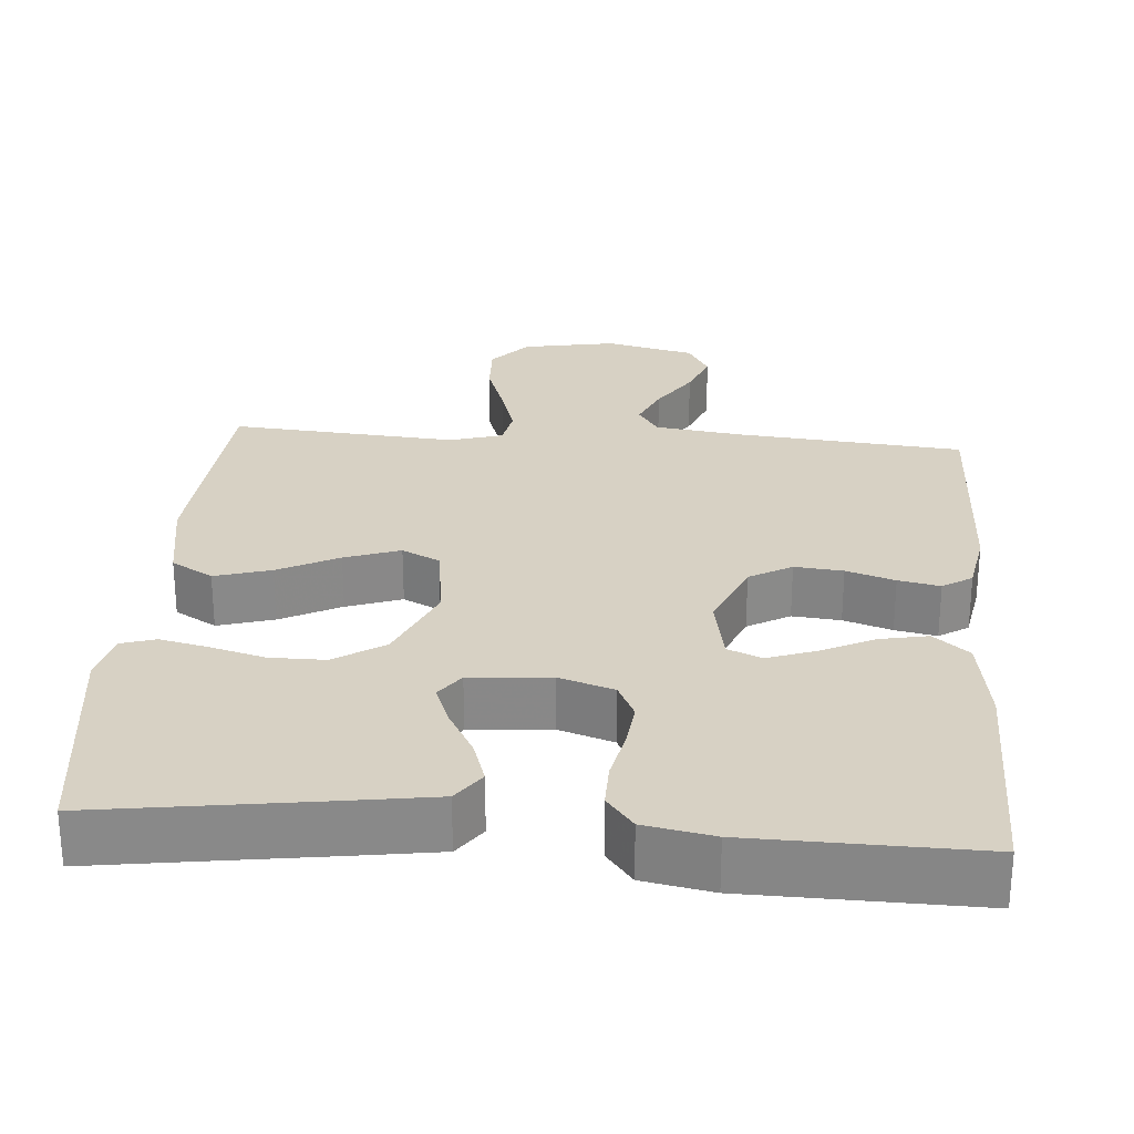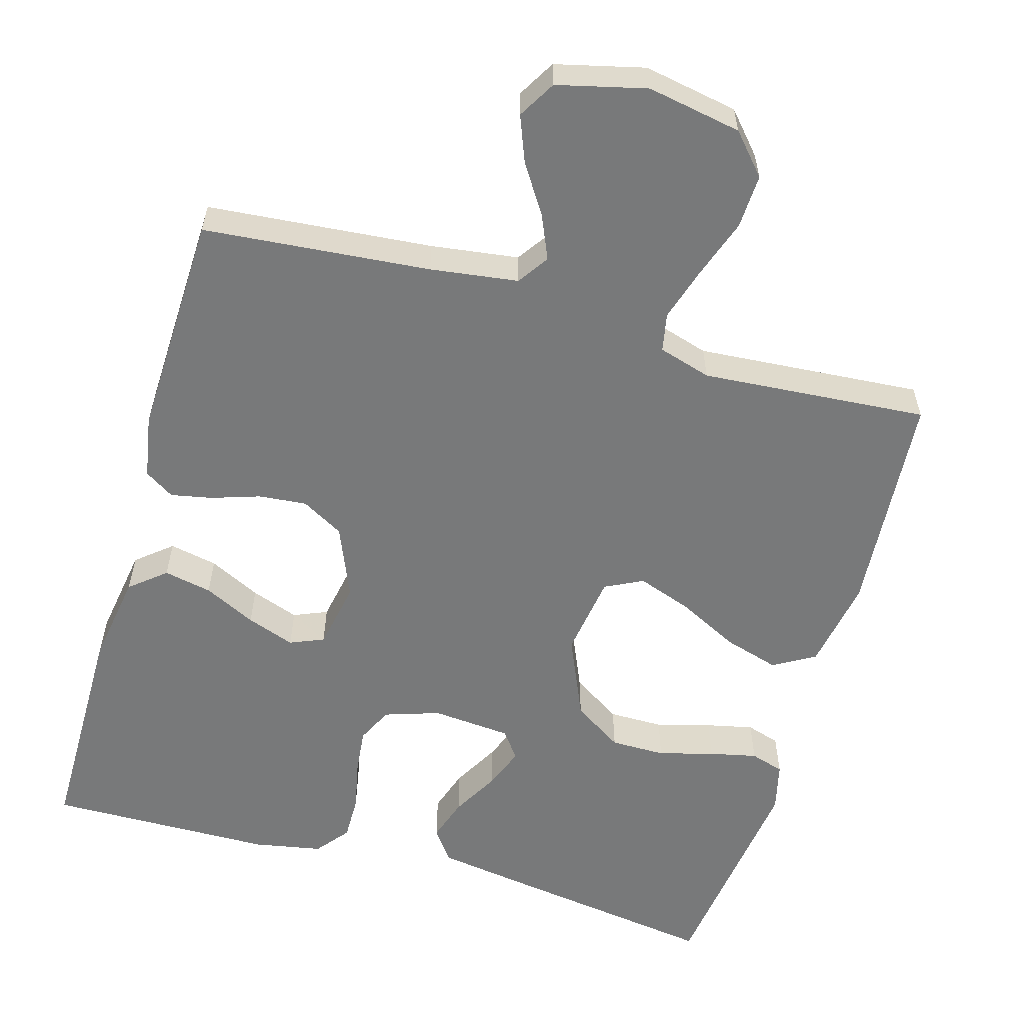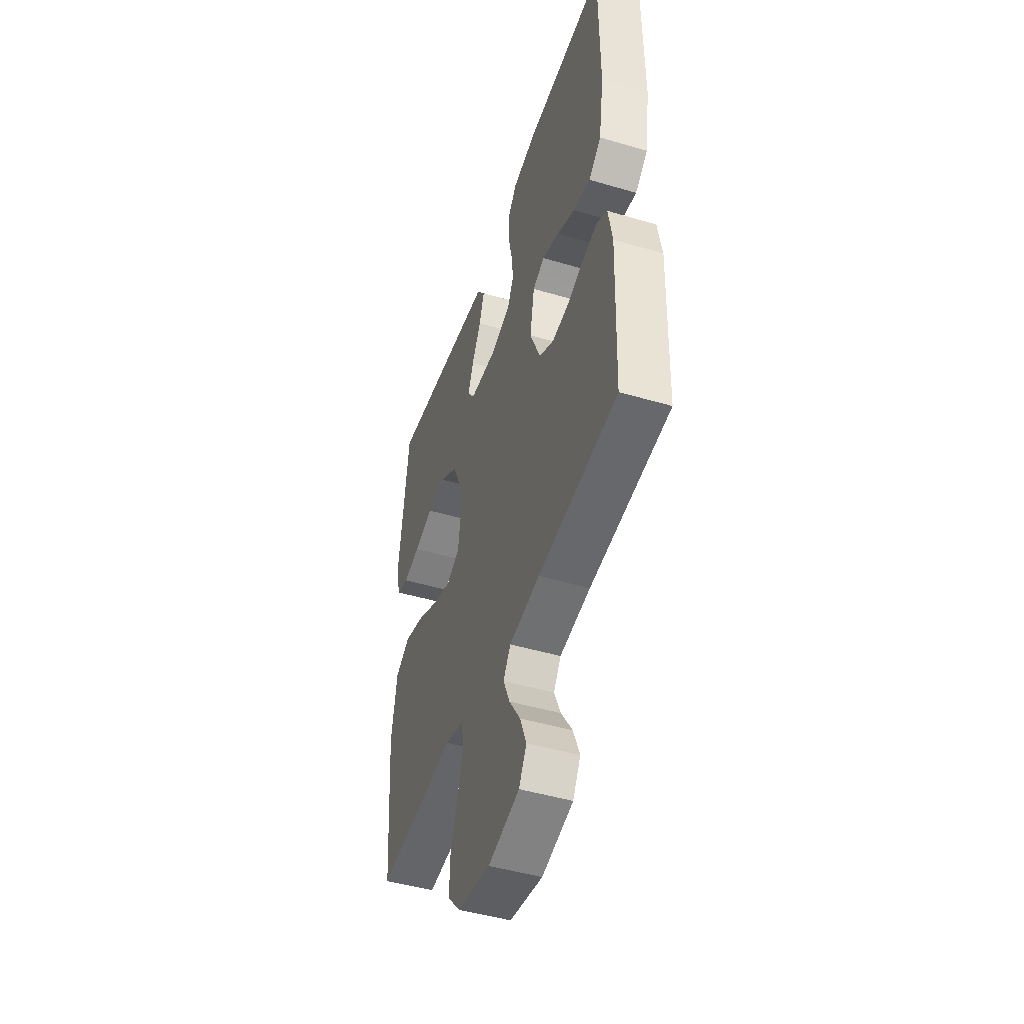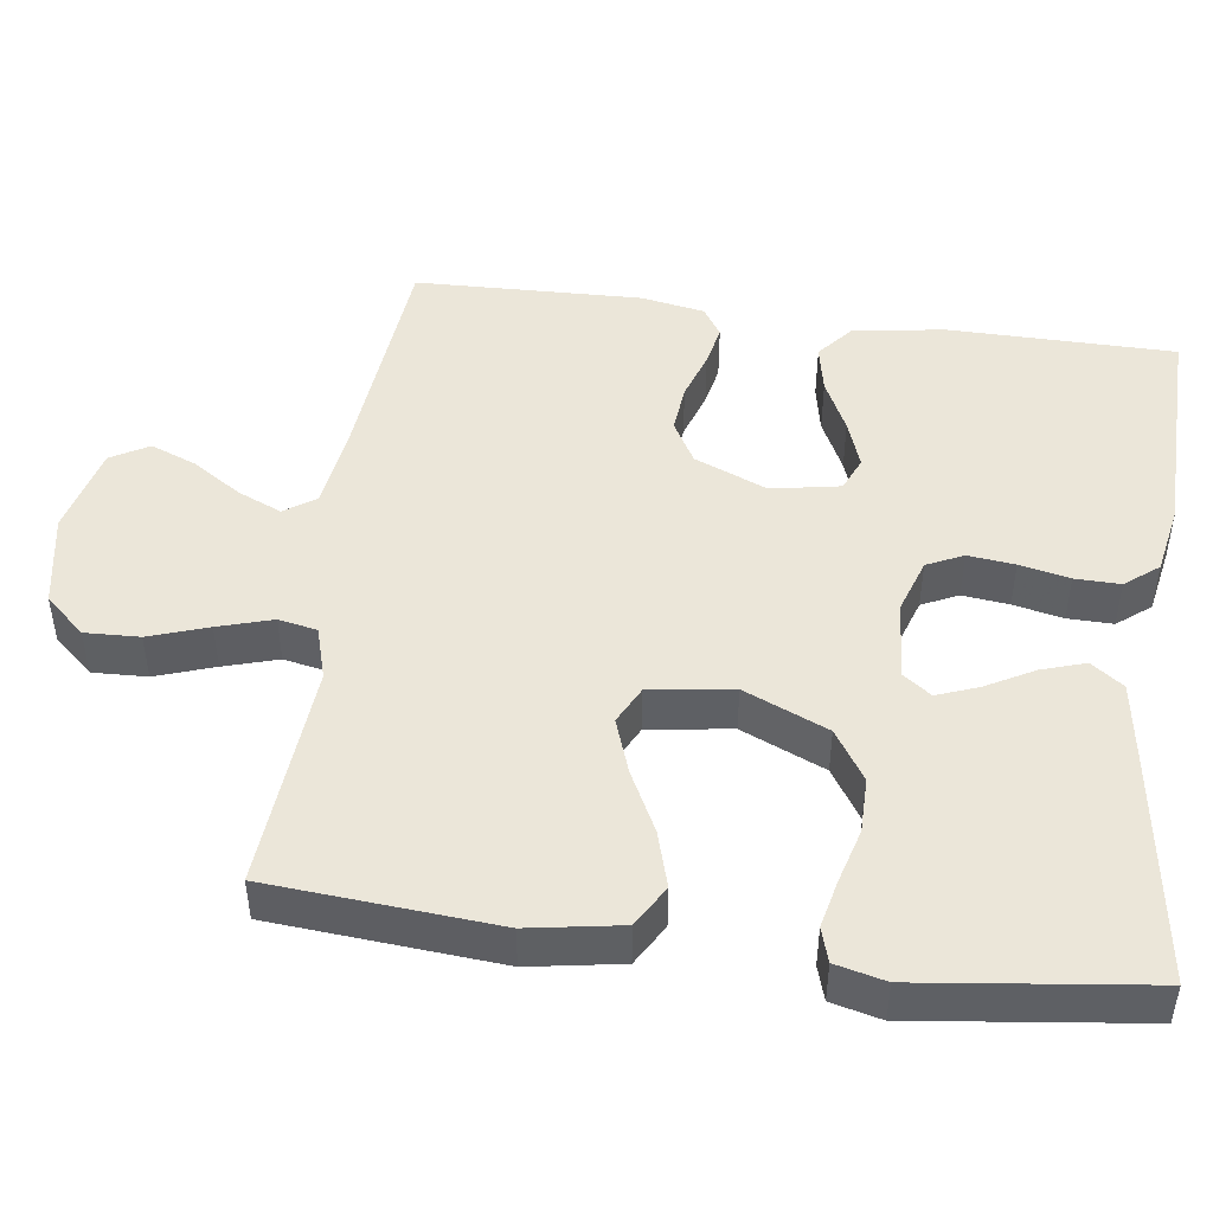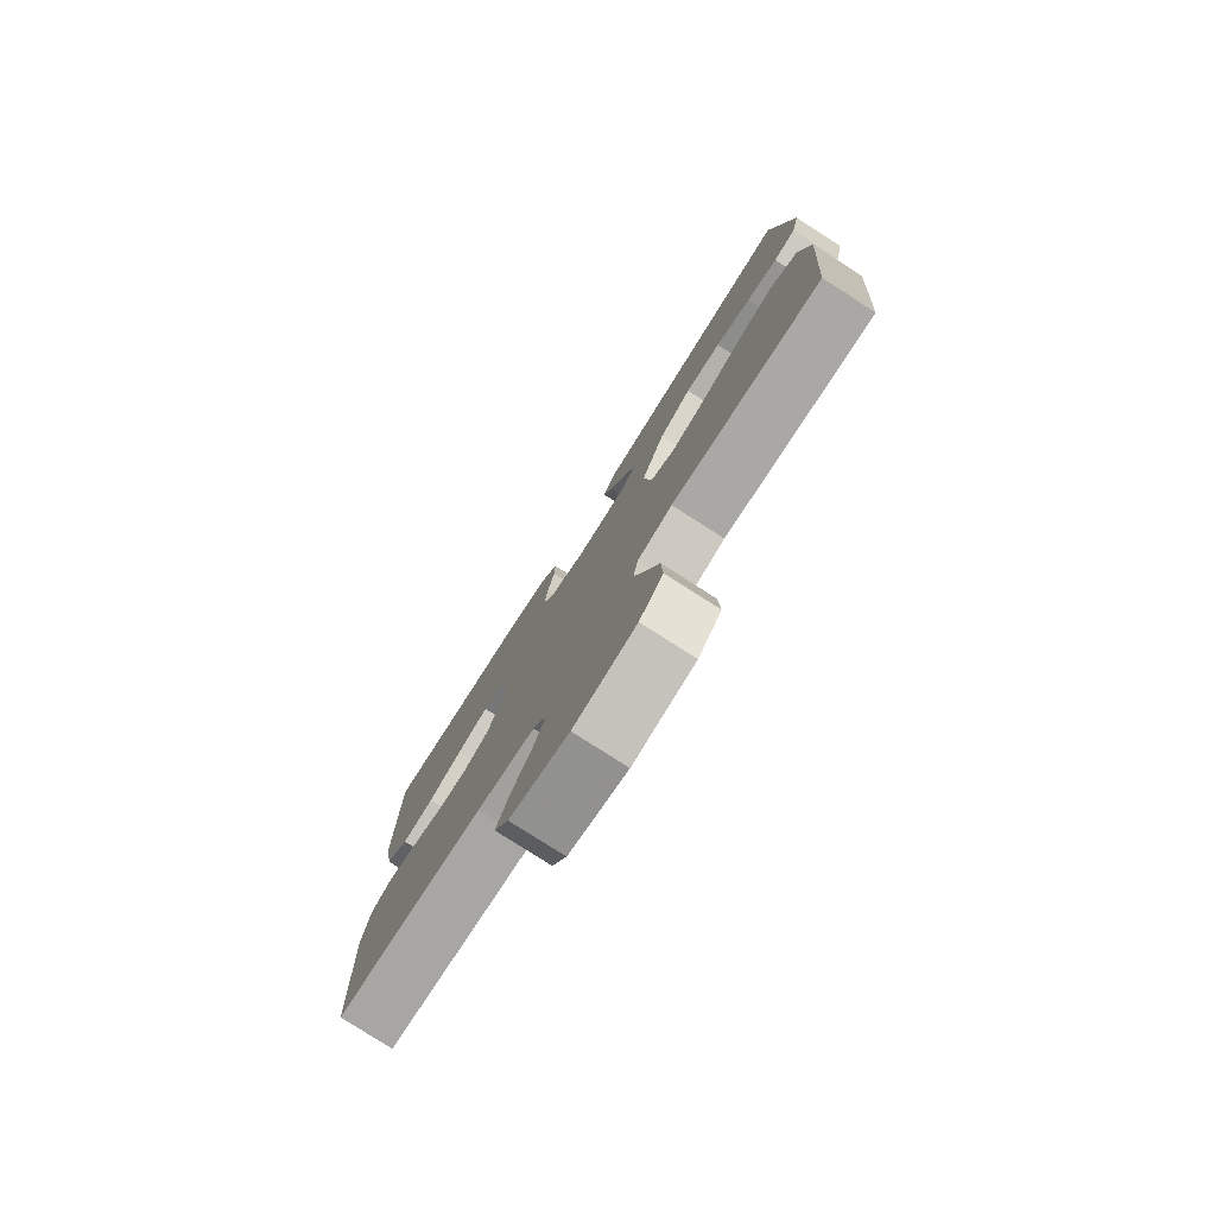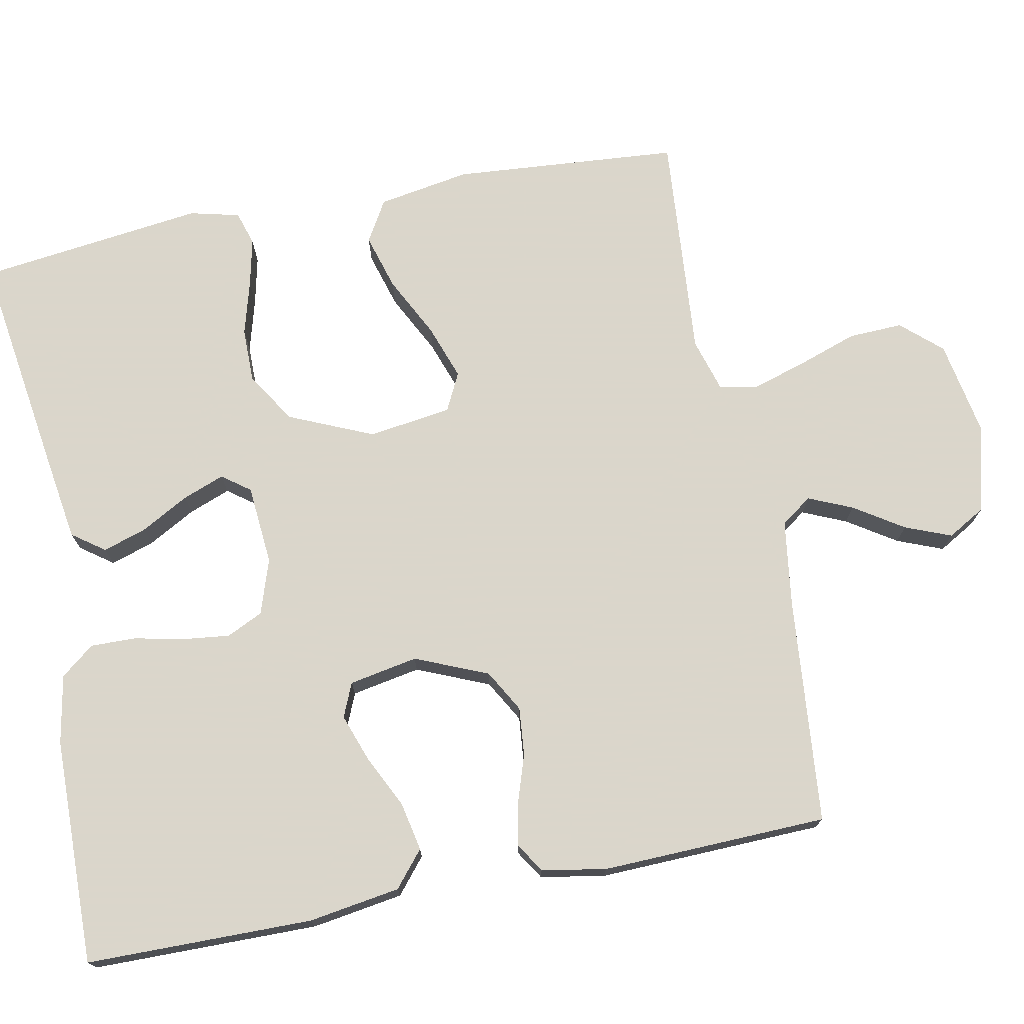
<metadata>
{"format":"obj","ext":"obj","renderer":"f3d","projection":"perspective","resolution":1024,"background":"white","views":[{"elev":27.1,"azim":4.5,"up":"+Y"},{"elev":-57.7,"azim":163.9,"up":"+Y"},{"elev":-47.3,"azim":71.6,"up":"+Z"},{"elev":47.0,"azim":-82.1,"up":"+Y"},{"elev":-79.0,"azim":-122.6,"up":"+Z"},{"elev":73.7,"azim":79.0,"up":"+Y"}]}
</metadata>
<code>
v 0.5 0.07 0.5
v 0.502 0.07 0.2
v 0.483 0.07 0.079
v 0.436 0.07 0.04
v 0.372 0.07 0.053
v 0.303 0.07 0.087
v 0.239 0.07 0.11
v 0.194 0.07 0.091
v 0.177 0.07 0
v 0.217 0.07 -0.096
v 0.273 0.07 -0.128
v 0.337 0.07 -0.122
v 0.401 0.07 -0.101
v 0.456 0.07 -0.09
v 0.495 0.07 -0.115
v 0.51 0.07 -0.2
v 0.5 0.07 -0.5
v 0.2 0.07 -0.527
v 0.084 0.07 -0.543
v 0.056 0.07 -0.584
v 0.081 0.07 -0.642
v 0.123 0.07 -0.707
v 0.147 0.07 -0.768
v 0.118 0.07 -0.818
v 0 0.07 -0.847
v -0.125 0.07 -0.824
v -0.172 0.07 -0.771
v -0.169 0.07 -0.699
v -0.142 0.07 -0.621
v -0.12 0.07 -0.549
v -0.13 0.07 -0.498
v -0.2 0.07 -0.477
v -0.5 0.07 -0.5
v -0.523 0.07 -0.2
v -0.502 0.07 -0.078
v -0.447 0.07 -0.046
v -0.373 0.07 -0.068
v -0.293 0.07 -0.109
v -0.22 0.07 -0.135
v -0.17 0.07 -0.11
v -0.154 0.07 0
v -0.202 0.07 0.111
v -0.268 0.07 0.154
v -0.341 0.07 0.154
v -0.414 0.07 0.134
v -0.477 0.07 0.12
v -0.522 0.07 0.134
v -0.538 0.07 0.2
v -0.5 0.07 0.5
v -0.2 0.07 0.456
v -0.089 0.07 0.439
v -0.058 0.07 0.396
v -0.077 0.07 0.338
v -0.112 0.07 0.275
v -0.133 0.07 0.22
v -0.106 0.07 0.183
v 0 0.07 0.174
v 0.073 0.07 0.198
v 0.096 0.07 0.246
v 0.089 0.07 0.308
v 0.075 0.07 0.374
v 0.074 0.07 0.434
v 0.109 0.07 0.478
v 0.2 0.07 0.495
v 0.5 0 0.5
v 0.502 0 0.2
v 0.483 0 0.079
v 0.436 0 0.04
v 0.372 0 0.053
v 0.303 0 0.087
v 0.239 0 0.11
v 0.194 0 0.091
v 0.177 0 0
v 0.217 0 -0.096
v 0.273 0 -0.128
v 0.337 0 -0.122
v 0.401 0 -0.101
v 0.456 0 -0.09
v 0.495 0 -0.115
v 0.51 0 -0.2
v 0.5 0 -0.5
v 0.2 0 -0.527
v 0.084 0 -0.543
v 0.056 0 -0.584
v 0.081 0 -0.642
v 0.123 0 -0.707
v 0.147 0 -0.768
v 0.118 0 -0.818
v 0 0 -0.847
v -0.125 0 -0.824
v -0.172 0 -0.771
v -0.169 0 -0.699
v -0.142 0 -0.621
v -0.12 0 -0.549
v -0.13 0 -0.498
v -0.2 0 -0.477
v -0.5 0 -0.5
v -0.523 0 -0.2
v -0.502 0 -0.078
v -0.447 0 -0.046
v -0.373 0 -0.068
v -0.293 0 -0.109
v -0.22 0 -0.135
v -0.17 0 -0.11
v -0.154 0 0
v -0.202 0 0.111
v -0.268 0 0.154
v -0.341 0 0.154
v -0.414 0 0.134
v -0.477 0 0.12
v -0.522 0 0.134
v -0.538 0 0.2
v -0.5 0 0.5
v -0.2 0 0.456
v -0.089 0 0.439
v -0.058 0 0.396
v -0.077 0 0.338
v -0.112 0 0.275
v -0.133 0 0.22
v -0.106 0 0.183
v 0 0 0.174
v 0.073 0 0.198
v 0.096 0 0.246
v 0.089 0 0.308
v 0.075 0 0.374
v 0.074 0 0.434
v 0.109 0 0.478
v 0.2 0 0.495
f 4 5 6
f 3 4 6
f 2 3 6
f 1 2 6
f 64 1 6
f 63 64 6
f 62 63 6
f 61 62 6
f 60 61 6
f 59 60 6 7
f 58 59 7 8
f 57 58 8 9
f 56 57 9 10
f 52 53 54
f 51 52 54
f 50 51 54
f 49 50 54
f 48 49 54
f 47 48 54
f 46 47 54
f 45 46 54
f 44 45 54
f 43 44 54 55
f 42 43 55 56
f 36 37 38
f 35 36 38
f 34 35 38
f 33 34 38
f 32 33 38
f 31 32 38 39
f 27 28 29
f 26 27 29
f 25 26 29
f 24 25 29
f 23 24 29
f 22 23 29
f 21 22 29
f 20 21 29 30
f 19 20 30 31
f 16 17 18
f 15 16 18
f 14 15 18
f 13 14 18
f 12 13 18
f 18 19 31
f 12 18 31
f 11 12 31
f 41 42 56 10
f 31 39 40
f 11 31 40
f 10 11 40
f 10 40 41
f 70 69 68
f 70 68 67
f 70 67 66
f 70 66 65
f 70 65 128
f 70 128 127
f 70 127 126
f 70 126 125
f 70 125 124
f 71 70 124 123
f 72 71 123 122
f 73 72 122 121
f 74 73 121 120
f 118 117 116
f 118 116 115
f 118 115 114
f 118 114 113
f 118 113 112
f 118 112 111
f 118 111 110
f 118 110 109
f 118 109 108
f 119 118 108 107
f 120 119 107 106
f 102 101 100
f 102 100 99
f 102 99 98
f 102 98 97
f 102 97 96
f 103 102 96 95
f 93 92 91
f 93 91 90
f 93 90 89
f 93 89 88
f 93 88 87
f 93 87 86
f 93 86 85
f 94 93 85 84
f 95 94 84 83
f 82 81 80
f 82 80 79
f 82 79 78
f 82 78 77
f 82 77 76
f 95 83 82
f 95 82 76
f 95 76 75
f 74 120 106 105
f 104 103 95
f 104 95 75
f 104 75 74
f 105 104 74
f 1 65 66 2
f 2 66 67 3
f 3 67 68 4
f 4 68 69 5
f 5 69 70 6
f 6 70 71 7
f 7 71 72 8
f 8 72 73 9
f 9 73 74 10
f 10 74 75 11
f 11 75 76 12
f 12 76 77 13
f 13 77 78 14
f 14 78 79 15
f 15 79 80 16
f 16 80 81 17
f 17 81 82 18
f 18 82 83 19
f 19 83 84 20
f 20 84 85 21
f 21 85 86 22
f 22 86 87 23
f 23 87 88 24
f 24 88 89 25
f 25 89 90 26
f 26 90 91 27
f 27 91 92 28
f 28 92 93 29
f 29 93 94 30
f 30 94 95 31
f 31 95 96 32
f 32 96 97 33
f 33 97 98 34
f 34 98 99 35
f 35 99 100 36
f 36 100 101 37
f 37 101 102 38
f 38 102 103 39
f 39 103 104 40
f 40 104 105 41
f 41 105 106 42
f 42 106 107 43
f 43 107 108 44
f 44 108 109 45
f 45 109 110 46
f 46 110 111 47
f 47 111 112 48
f 48 112 113 49
f 49 113 114 50
f 50 114 115 51
f 51 115 116 52
f 52 116 117 53
f 53 117 118 54
f 54 118 119 55
f 55 119 120 56
f 56 120 121 57
f 57 121 122 58
f 58 122 123 59
f 59 123 124 60
f 60 124 125 61
f 61 125 126 62
f 62 126 127 63
f 63 127 128 64
f 64 128 65 1

</code>
